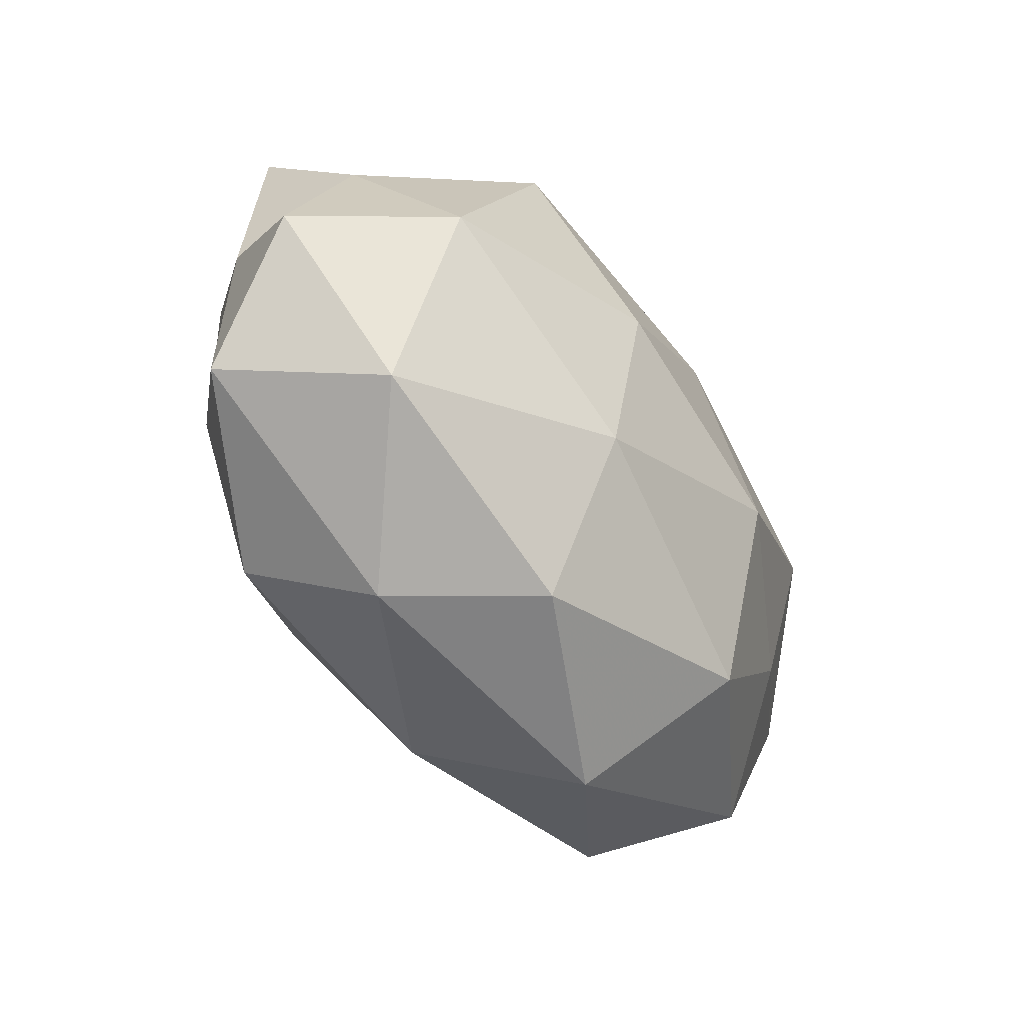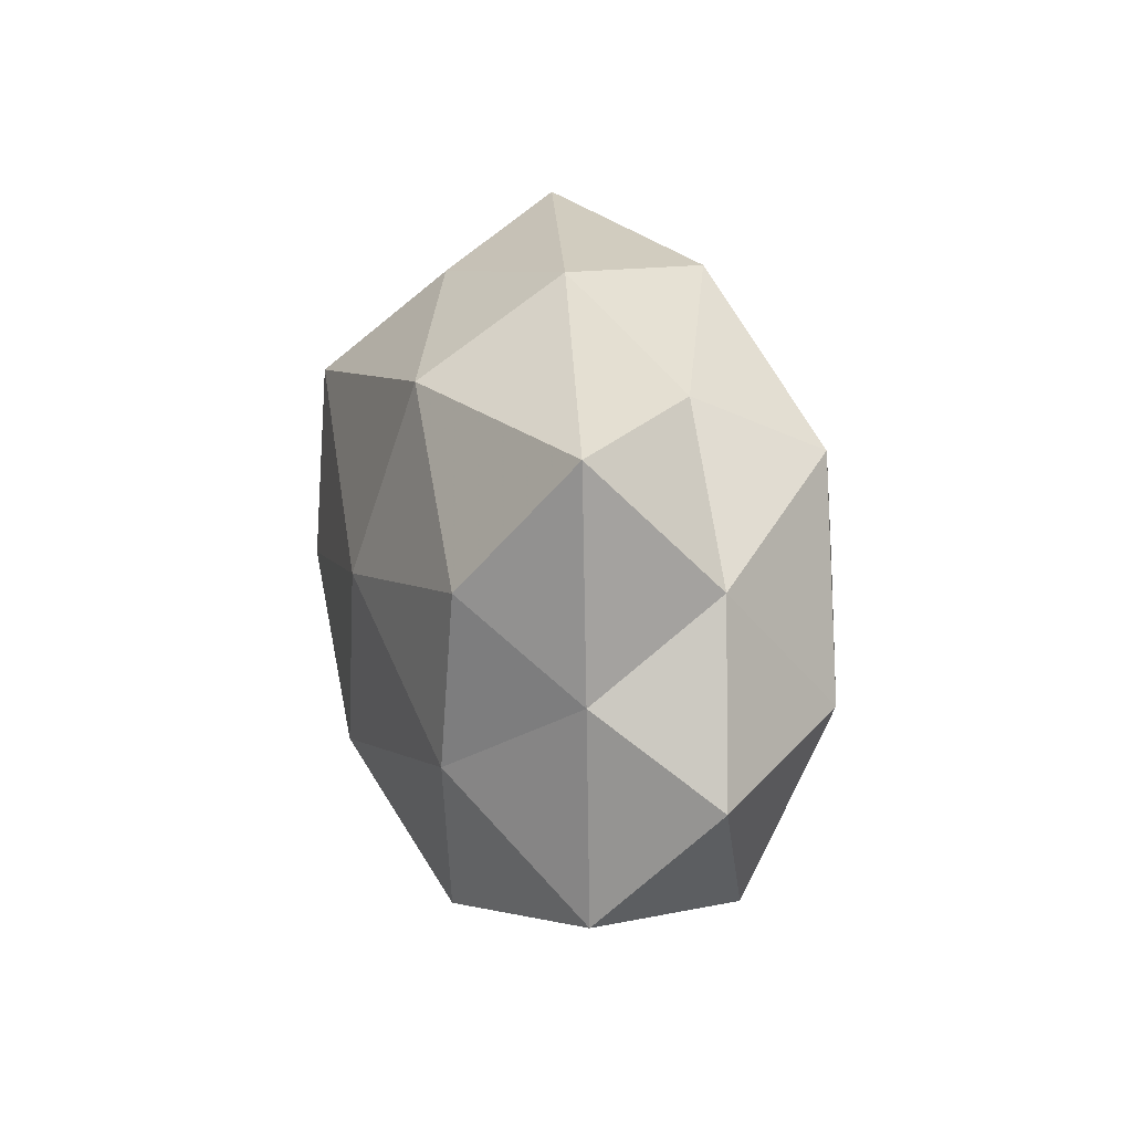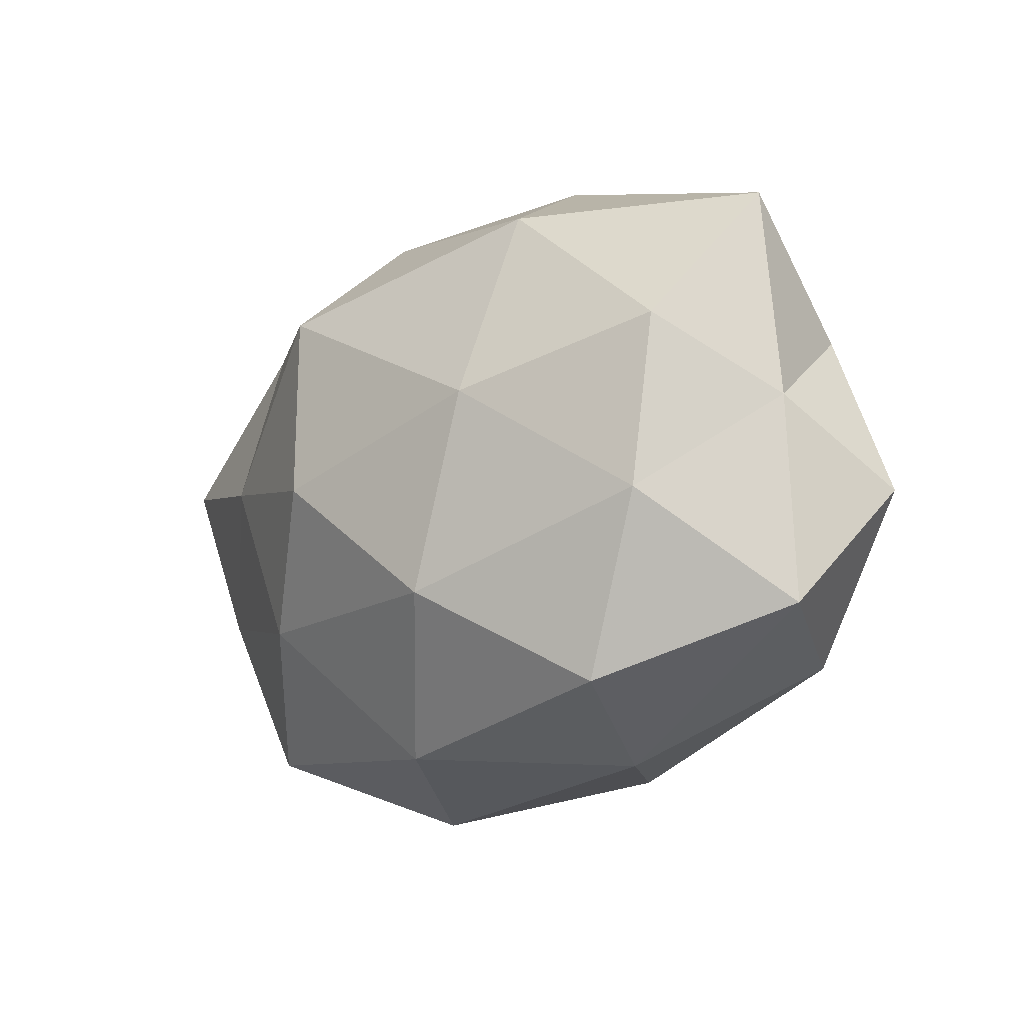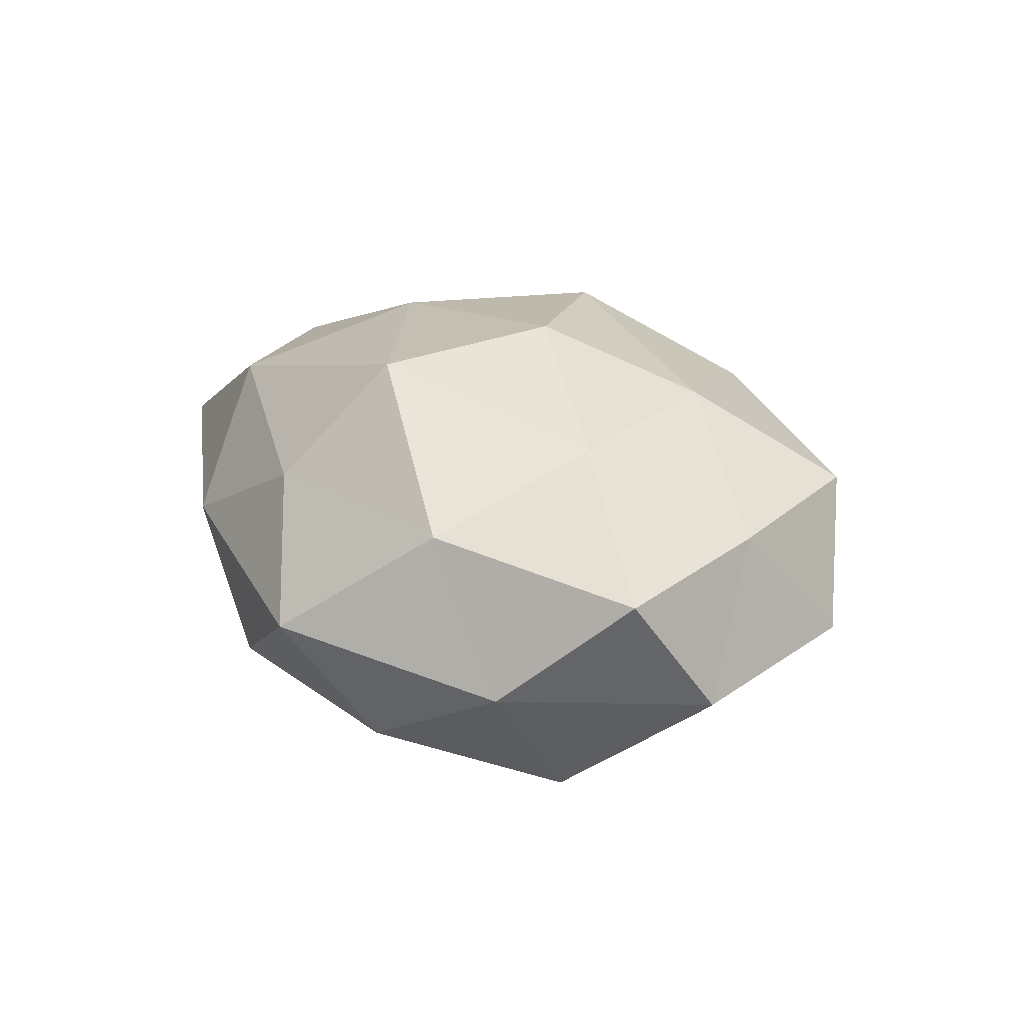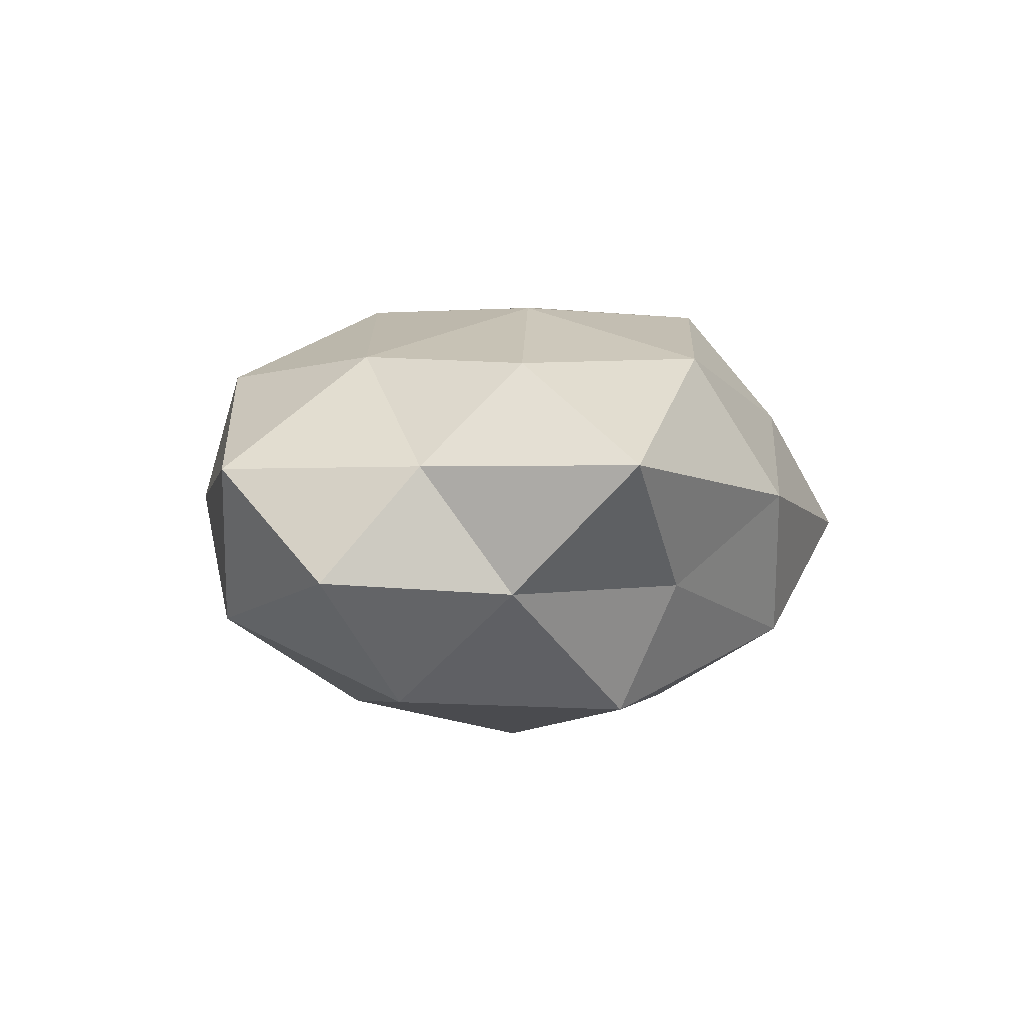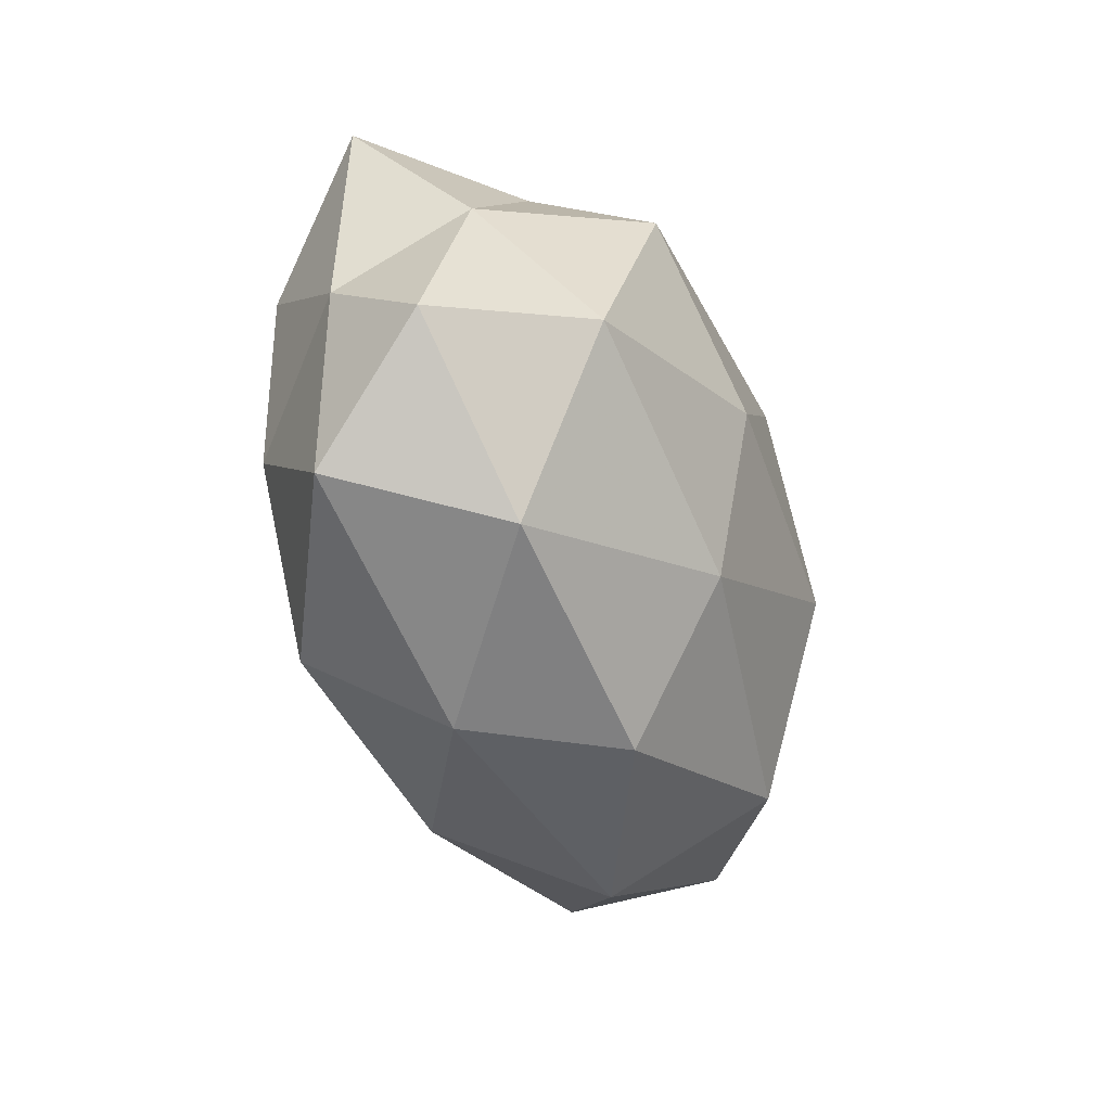
<metadata>
{"format":"obj","ext":"obj","renderer":"f3d","projection":"perspective","resolution":1024,"background":"white","views":[{"elev":-50.0,"azim":126.5,"up":"+Y"},{"elev":22.6,"azim":81.2,"up":"+Y"},{"elev":-12.7,"azim":44.5,"up":"+Y"},{"elev":20.8,"azim":-113.7,"up":"+Z"},{"elev":0.4,"azim":108.4,"up":"+Z"},{"elev":-33.3,"azim":112.7,"up":"+Y"}]}
</metadata>
<code>
v 0.02807 0.03004 -0.008339
v -0.008788 0.03444 0.01349
v -0.01736 -0.00542 -0.02787
v 0.05462 -0.005787 -0.007573
v 0.02899 -0.02864 0.01806
v 0.04613 0.03018 0.006083
v -0.03506 0.02427 0.01271
v 0.03939 0.01388 0.01846
v -0.04739 0.02146 -0.004109
v -0.04605 -0.01275 0.01061
v 0.01011 -0.03687 -0.01381
v 0.002284 0.03696 -0.01504
v -0.01394 -0.04184 -0.001394
v 0.01168 0.003474 -0.02917
v 0.02652 0.02251 -0.02395
v 0.009371 -0.01689 0.02786
v -0.04418 -0.02688 -0.004442
v 0.01918 0.03017 0.01992
v -0.02291 -0.01754 0.02211
v -0.01309 0.0216 0.02794
v 0.04518 0.01458 -0.008973
v -0.05613 -0.002833 -0.005391
v 0.02208 -0.03681 0.002555
v -0.0226 0.04004 -0.00118
v -0.002192 -0.03521 0.01664
v -0.03399 0.00334 0.02046
v 0.01621 0.007084 0.02723
v 0.03953 -0.02501 -0.01277
v 0.04894 0.004459 0.006025
v -0.03321 -0.03333 0.01147
v 0.04009 -0.001605 -0.0225
v -0.05701 0.008235 0.009381
v -0.0412 0.01001 -0.02035
v 0.05014 -0.02046 0.005805
v -0.03784 -0.01128 -0.01638
v 0.01265 -0.0186 -0.02537
v 0.01268 0.03975 0.002614
v -0.008891 0.01832 -0.02537
v -0.01129 -0.001283 0.02989
v -0.02006 -0.02956 -0.0195
v -0.0275 0.02937 -0.01581
v 0.03737 -0.00702 0.01976
f 1 15 12
f 8 6 18
f 7 20 2
f 2 20 18
f 21 1 6
f 21 15 1
f 22 17 10
f 11 23 13
f 7 2 24
f 7 24 9
f 16 25 5
f 19 25 16
f 23 5 25
f 23 25 13
f 10 19 26
f 26 20 7
f 18 27 8
f 20 27 18
f 28 23 11
f 29 6 8
f 4 21 29
f 21 6 29
f 10 17 30
f 30 17 13
f 10 30 19
f 13 25 30
f 19 30 25
f 31 14 15
f 4 31 21
f 31 15 21
f 4 28 31
f 32 7 9
f 32 9 22
f 32 22 10
f 32 26 7
f 32 10 26
f 9 33 22
f 34 5 23
f 4 34 28
f 34 23 28
f 4 29 34
f 22 35 17
f 35 33 3
f 22 33 35
f 14 36 3
f 28 11 36
f 31 36 14
f 28 36 31
f 6 1 37
f 12 37 1
f 18 37 2
f 6 37 18
f 24 2 37
f 24 37 12
f 3 38 14
f 15 38 12
f 15 14 38
f 33 38 3
f 39 19 16
f 26 19 39
f 26 39 20
f 16 27 39
f 20 39 27
f 13 40 11
f 17 40 13
f 3 40 35
f 17 35 40
f 36 40 3
f 36 11 40
f 9 24 41
f 41 24 12
f 9 41 33
f 12 38 41
f 33 41 38
f 5 42 16
f 42 8 27
f 42 27 16
f 29 8 42
f 34 42 5
f 29 42 34

</code>
